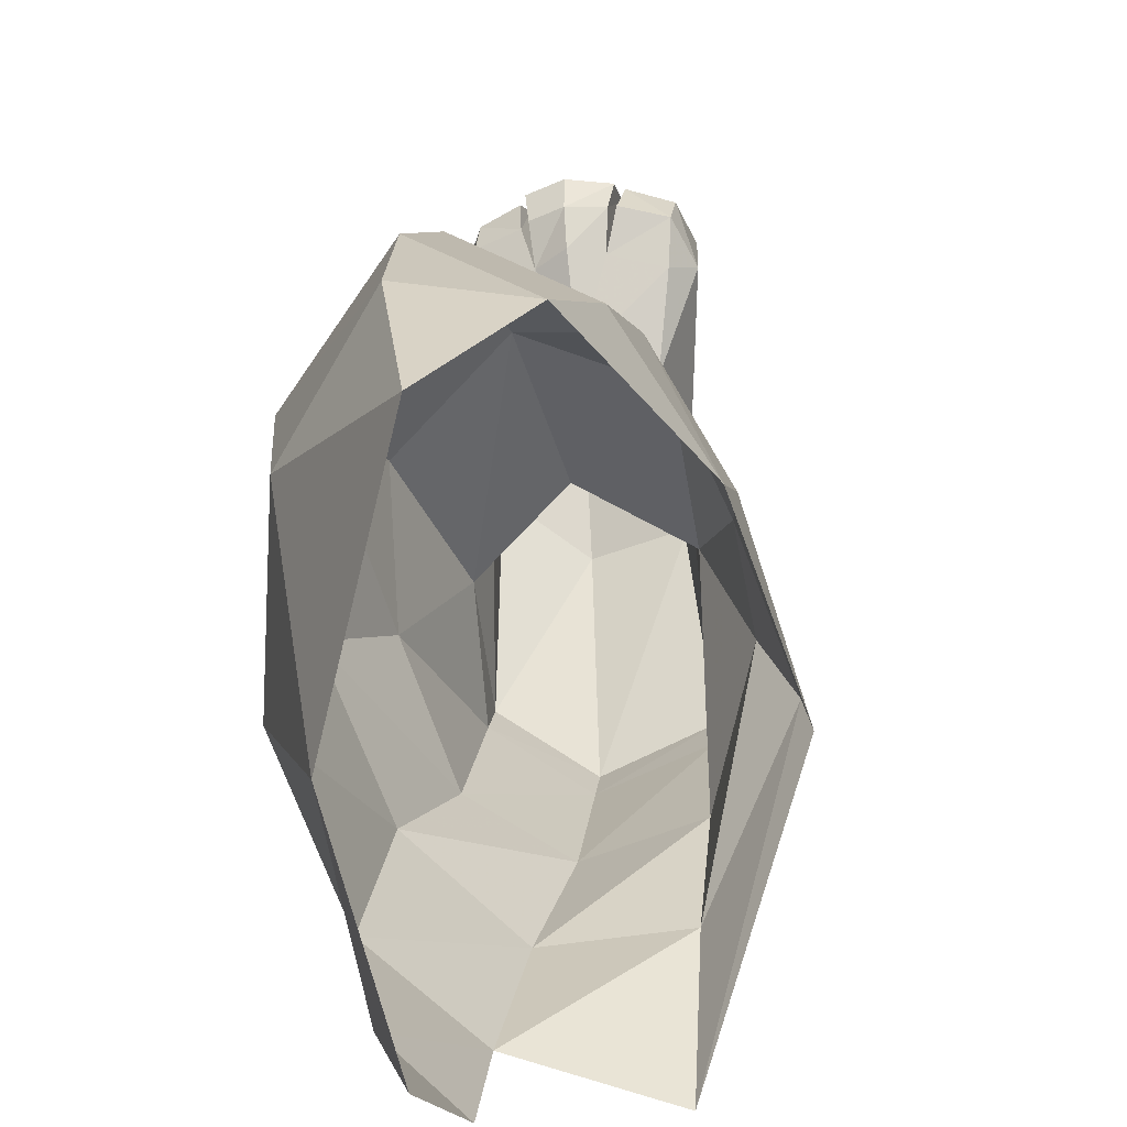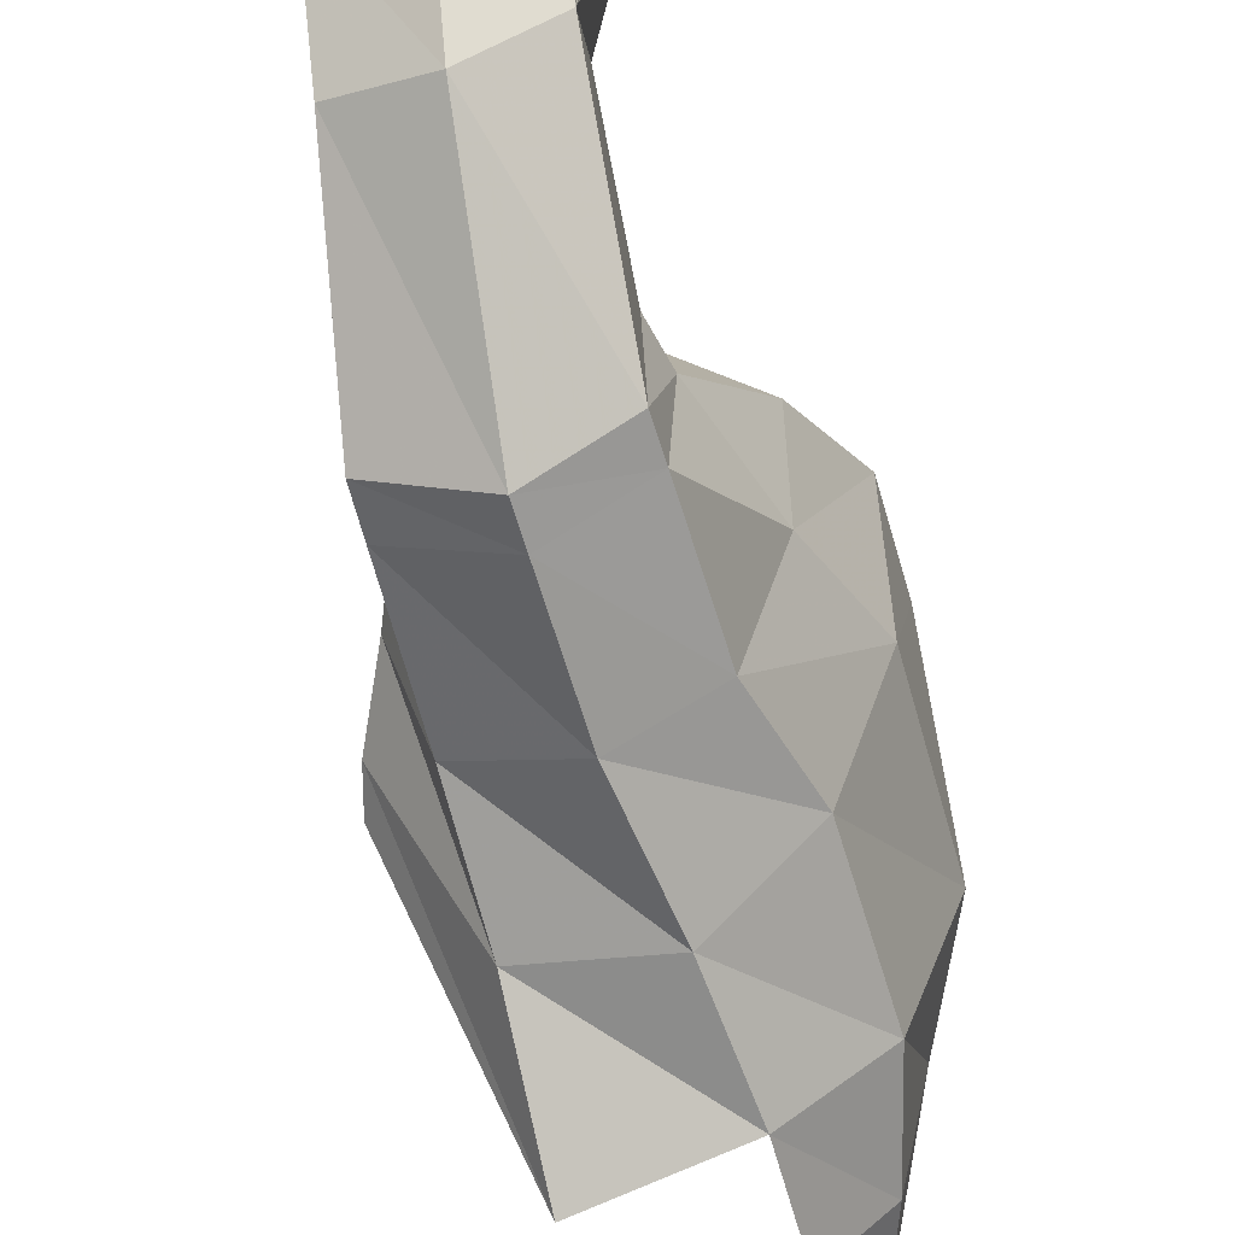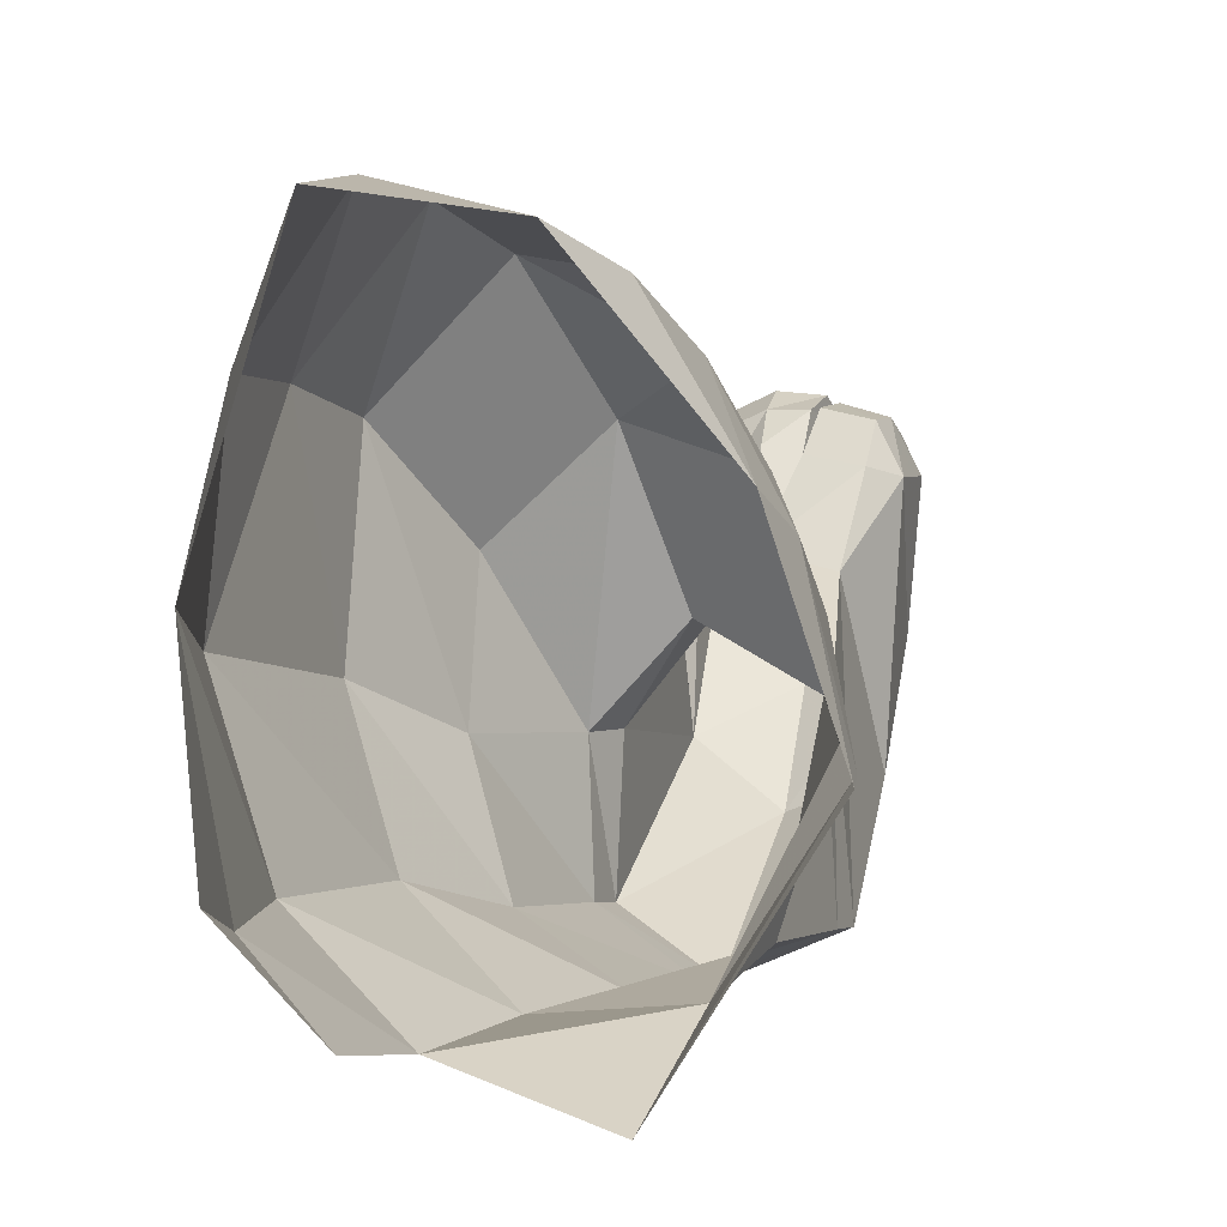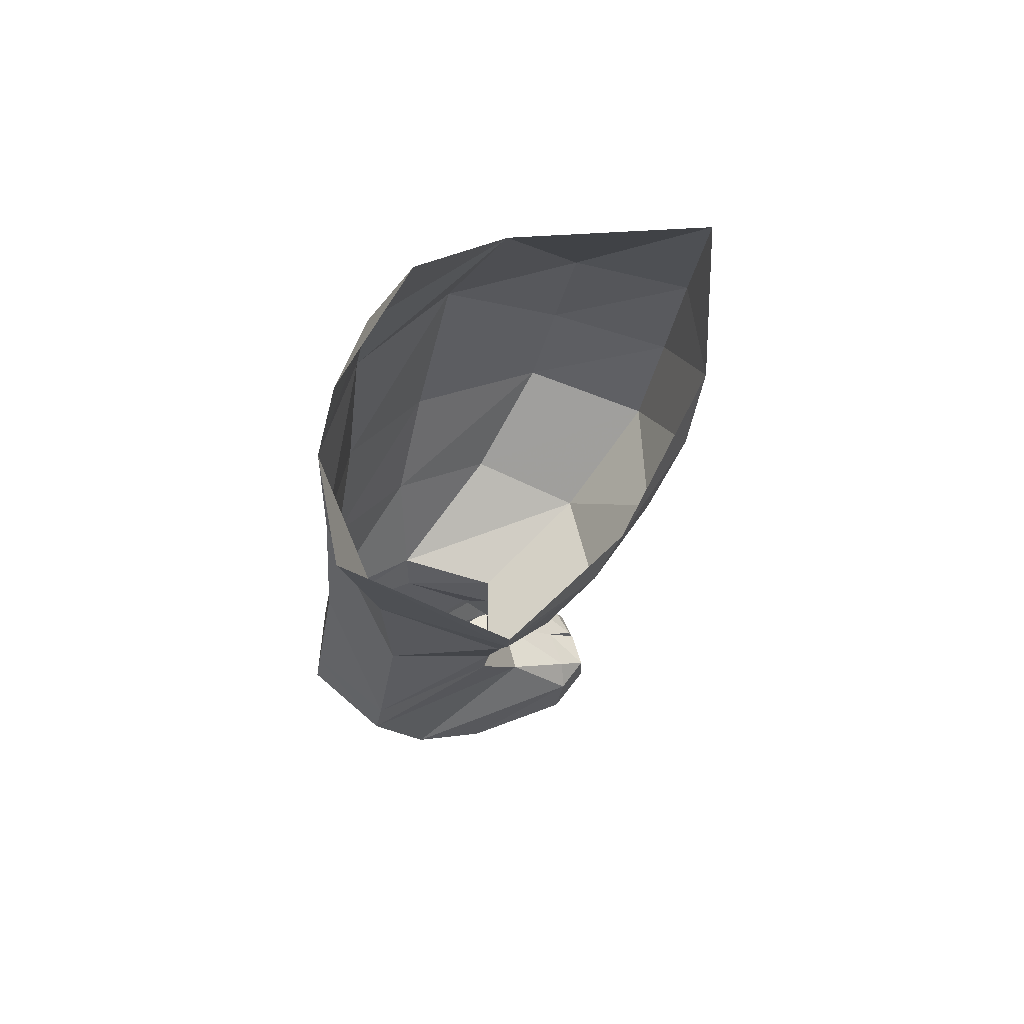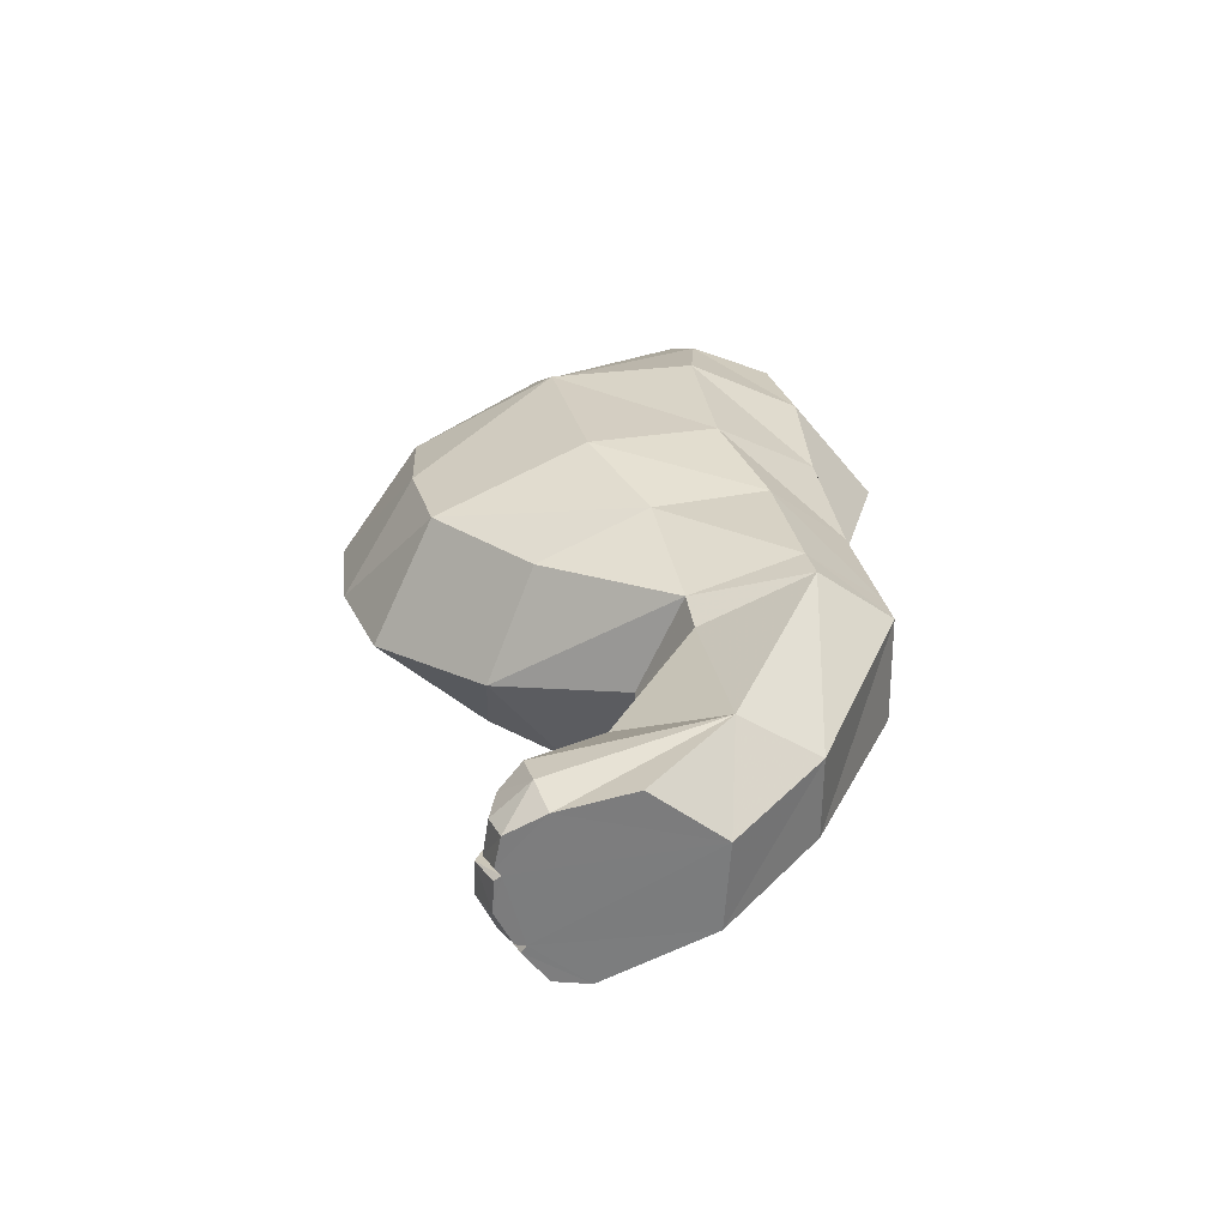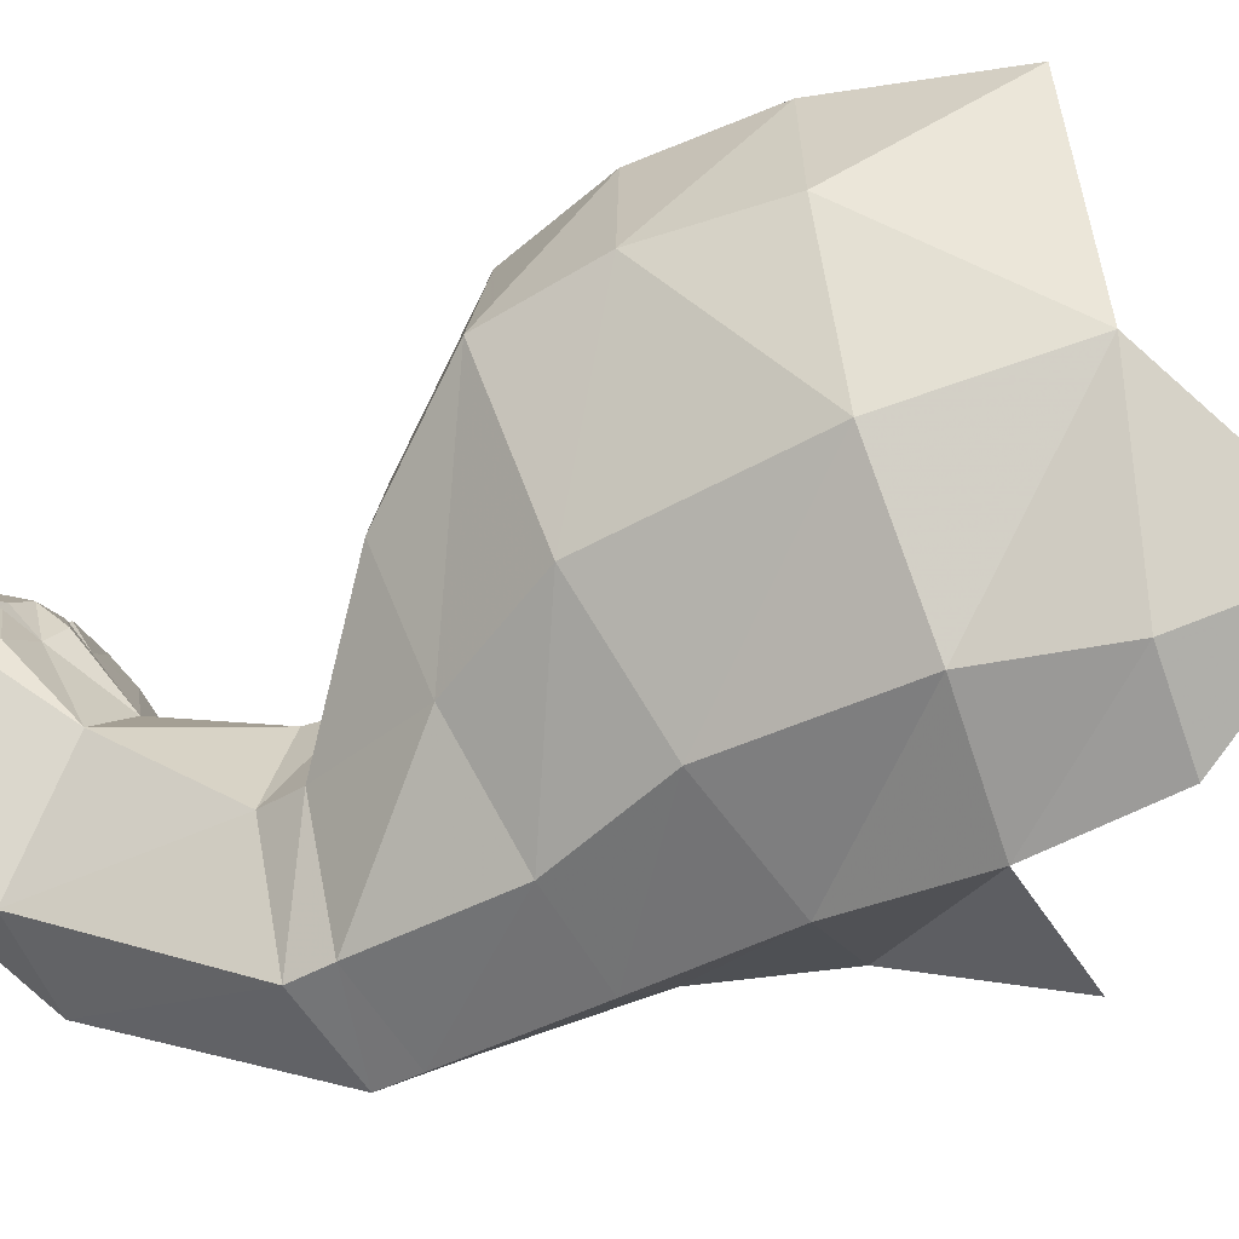
<metadata>
{"format":"obj","ext":"obj","renderer":"f3d","projection":"perspective","resolution":1024,"background":"white","views":[{"elev":27.4,"azim":-173.9,"up":"+Z"},{"elev":-70.3,"azim":16.2,"up":"+Z"},{"elev":8.0,"azim":-158.6,"up":"+Z"},{"elev":59.6,"azim":-116.4,"up":"+Y"},{"elev":-58.9,"azim":113.5,"up":"+Y"},{"elev":-25.8,"azim":118.9,"up":"+Z"}]}
</metadata>
<code>
v 0.8887 0.1647 -1.372
v 0.709 0.08527 -1.238
v 0.6053 0.000511 -1.291
v 0.7023 0.000397 -1.284
v 0.7185 0.9214 -1.228
v 0.6035 0.08527 -1.243
v 1.013 1.925 -1.516
v 0.7009 0.1651 -1.268
v 0.6101 0.1652 -1.265
v 0.6879 0.236 -1.331
v 0.2889 1.043 -1.537
v 0.6061 0.2268 -1.347
v 0.93 0.09651 -1.482
v 0.9246 0.1919 -1.452
v 0.7812 2.281 -1.862
v 0.8882 0.07653 -1.356
v 0.7909 0.1649 -1.322
v 0.8033 0.07754 -1.303
v 0.7542 0.2298 -1.385
v 0.8053 0.3759 -1.601
v 0.6491 0.3739 -1.518
v 0.8737 0.238 -1.432
v 0.4781 0.1655 -1.282
v 0.5912 0.1652 -1.261
v 0.4755 0.2367 -1.365
v 0.4826 0.3719 -1.552
v 0.1427 1.33 -1.75
v 0.8974 0.001111 -1.508
v 0.813 0.00022 -1.339
v 0.7887 0.000244 -1.345
v 0.8848 0.000116 -1.388
v 0.8558 1.551 -1.939
v 0.7755 0.1649 -1.303
v 0.7913 0.08527 -1.277
v 0.4785 0.000678 -1.321
v 0.5807 0.07616 -1.258
v 0.7301 2.155 -0.7906
v 1.049 1.266 -1.207
v 0.4746 0.07724 -1.283
v 0.5803 0.000553 -1.293
v 0.301 1.592 -2.085
v 0.4332 0.001781 -1.404
v 0.781 1.251 -2.041
v 0.5921 0.000527 -1.315
v 0.4477 1.214 -1.09
v 0.7822 -0.000414 -1.323
v 0.8255 0.2348 -1.912
v 0.8723 0.001786 -1.713
v 0.6719 0.002906 -1.832
v 0.8605 1.989 -1.88
v 0.4583 0.0041 -1.723
v 0.2351 1.136 -1.739
v 0.5698 1.645 -0.8506
v 0.3068 1.248 -2.063
v 0.6013 1.636 -2.121
v 0.5563 1.273 -2.165
v 1.017 1.419 -1.633
v 0.9117 1.142 -1.764
v 0.9407 1.021 -1.457
v 0.8067 1.173 -0.9291
v 0.4149 0.9677 -1.305
v 0.2722 1.247 -1.378
v 0.8643 2.29 -1.392
v 0.6288 1.978 -2.104
v 0.6214 2.28 -2.031
v 0.8442 1.435 -0.8312
v 0.495 1.429 -0.945
v 0.8245 1.75 -0.785
v 1.049 1.542 -1.129
v 0.9981 1.851 -1.089
v 0.7752 0.7837 -2.128
v 0.6316 0.2444 -2.049
v 0.5574 0.8182 -2.249
v 0.7832 0.7219 -1.815
v 0.6136 0.6874 -1.592
v 0.3822 0.7192 -1.721
v 0.3253 0.76 -2.142
v 0.4249 0.2547 -1.958
v 0.6189 0.8077 -1.59
v 0.8088 0.8354 -1.805
v 0.7766 0.8862 -2.107
v 0.5572 0.9182 -2.231
v 0.3646 0.8254 -1.713
v 0.3206 0.8717 -2.122
v 0.2804 1.983 -2.2
v 0.1146 1.432 -1.757
v 0.2882 1.413 -1.283
v 0.4186 0.1742 -1.388
v 0.6772 2.581 -1.755
f 2 3 4
f 2 6 3
f 8 6 2
f 8 9 6
f 10 9 8
f 10 12 9
f 1 13 14
f 1 16 13
f 17 16 1
f 17 18 16
f 19 20 21
f 19 22 20
f 17 22 19
f 17 1 22
f 12 23 24
f 12 25 23
f 21 25 12
f 21 26 25
f 28 29 30
f 28 31 29
f 13 31 28
f 13 16 31
f 33 2 34
f 33 8 2
f 19 8 33
f 19 10 8
f 35 36 39
f 35 40 36
f 42 40 35
f 42 44 40
f 34 2 4
f 46 34 4
f 18 29 31
f 16 18 31
f 47 13 28
f 48 47 28
f 30 44 49
f 44 42 51
f 49 44 51
f 49 48 28
f 30 49 28
f 36 24 23
f 39 36 23
f 41 52 27
f 41 54 52
f 55 54 41
f 55 56 54
f 32 56 55
f 32 43 56
f 57 43 32
f 57 58 43
f 38 58 57
f 38 59 58
f 60 59 38
f 60 5 59
f 45 5 60
f 45 61 5
f 62 61 45
f 62 11 61
f 27 11 62
f 27 52 11
f 50 63 7
f 50 15 63
f 64 15 50
f 64 65 15
f 66 53 67
f 66 68 53
f 69 68 66
f 69 70 68
f 71 72 73
f 71 47 72
f 74 47 71
f 74 20 47
f 75 20 74
f 75 21 20
f 76 21 75
f 76 26 21
f 77 26 76
f 77 78 26
f 73 78 77
f 73 72 78
f 74 79 75
f 74 80 79
f 71 80 74
f 71 81 80
f 73 81 71
f 73 82 81
f 43 82 56
f 43 81 82
f 58 81 43
f 58 80 81
f 54 83 52
f 54 84 83
f 56 84 54
f 56 82 84
f 83 75 79
f 83 76 75
f 84 76 83
f 84 77 76
f 82 77 84
f 82 73 77
f 49 47 48
f 49 72 47
f 51 72 49
f 51 78 72
f 55 50 32
f 55 64 50
f 41 64 55
f 41 85 64
f 27 85 41
f 27 86 85
f 62 86 27
f 62 87 86
f 79 61 83
f 79 5 61
f 80 5 79
f 80 59 5
f 7 57 32
f 50 7 32
f 80 58 59
f 60 67 45
f 60 66 67
f 38 66 60
f 38 69 66
f 39 42 35
f 39 88 42
f 23 88 39
f 23 25 88
f 26 88 25
f 26 78 88
f 51 88 78
f 51 42 88
f 10 21 12
f 10 19 21
f 44 36 40
f 44 24 36
f 12 24 44
f 44 9 12
f 6 9 44
f 44 3 6
f 4 3 44
f 44 30 4
f 46 4 30
f 30 34 46
f 33 34 30
f 30 19 33
f 17 19 30
f 30 18 17
f 29 18 30
f 47 14 13
f 47 20 14
f 22 14 20
f 22 1 14
f 70 63 37
f 70 7 63
f 69 7 70
f 69 57 7
f 38 57 69
f 37 68 70
f 37 53 68
f 89 15 65
f 63 15 89
f 11 83 61
f 11 52 83
f 45 87 62
f 45 67 87
f 53 87 67

</code>
